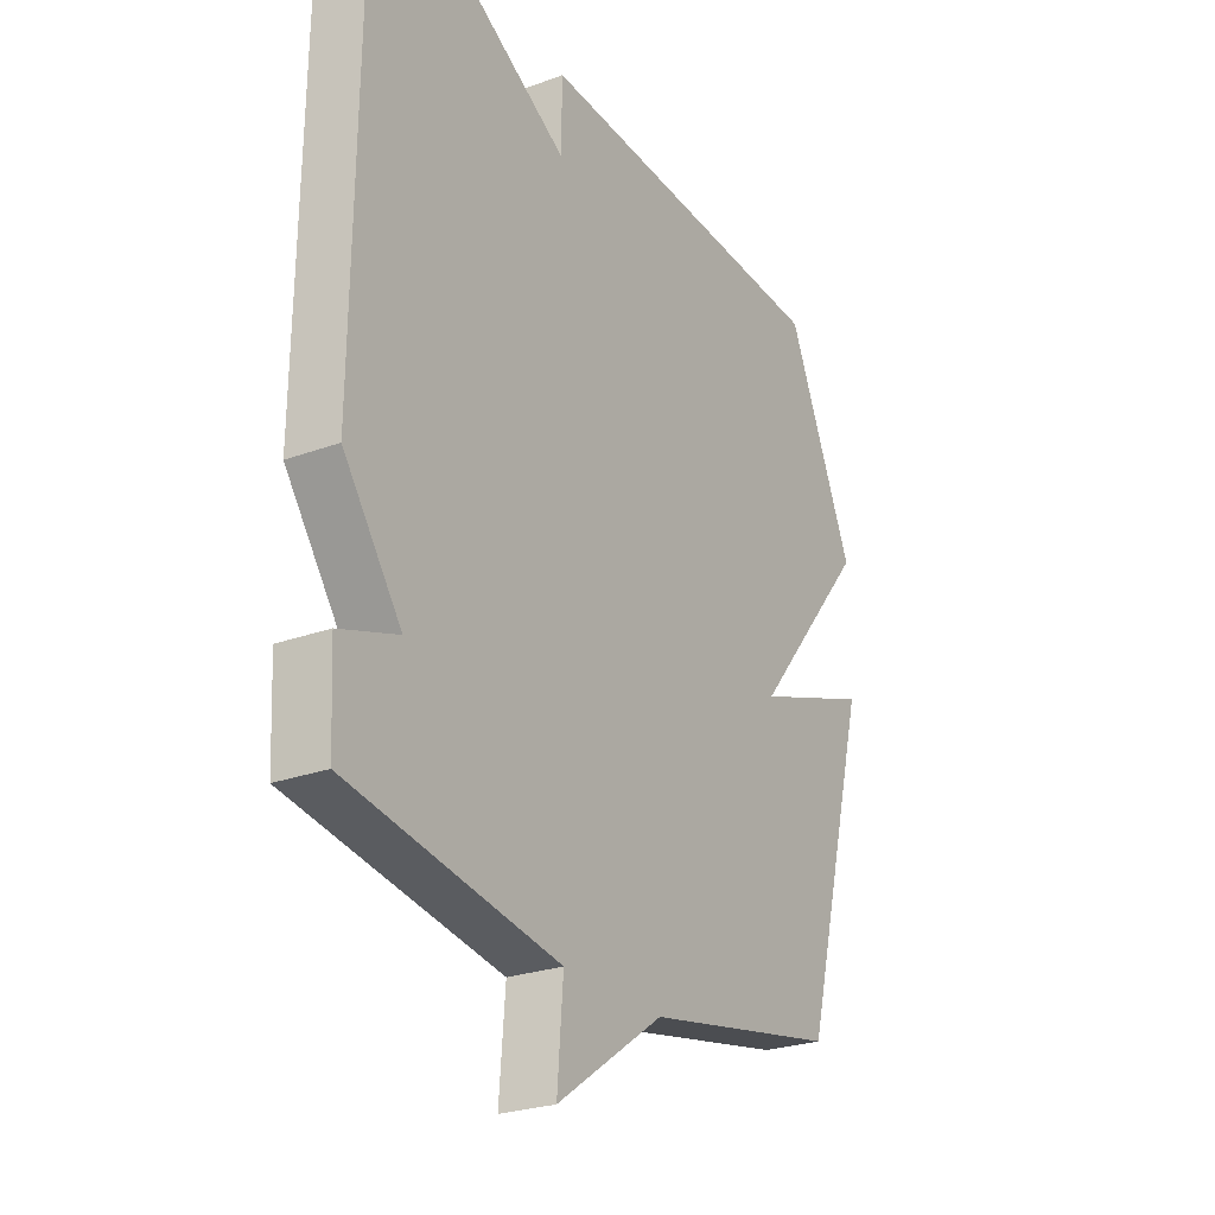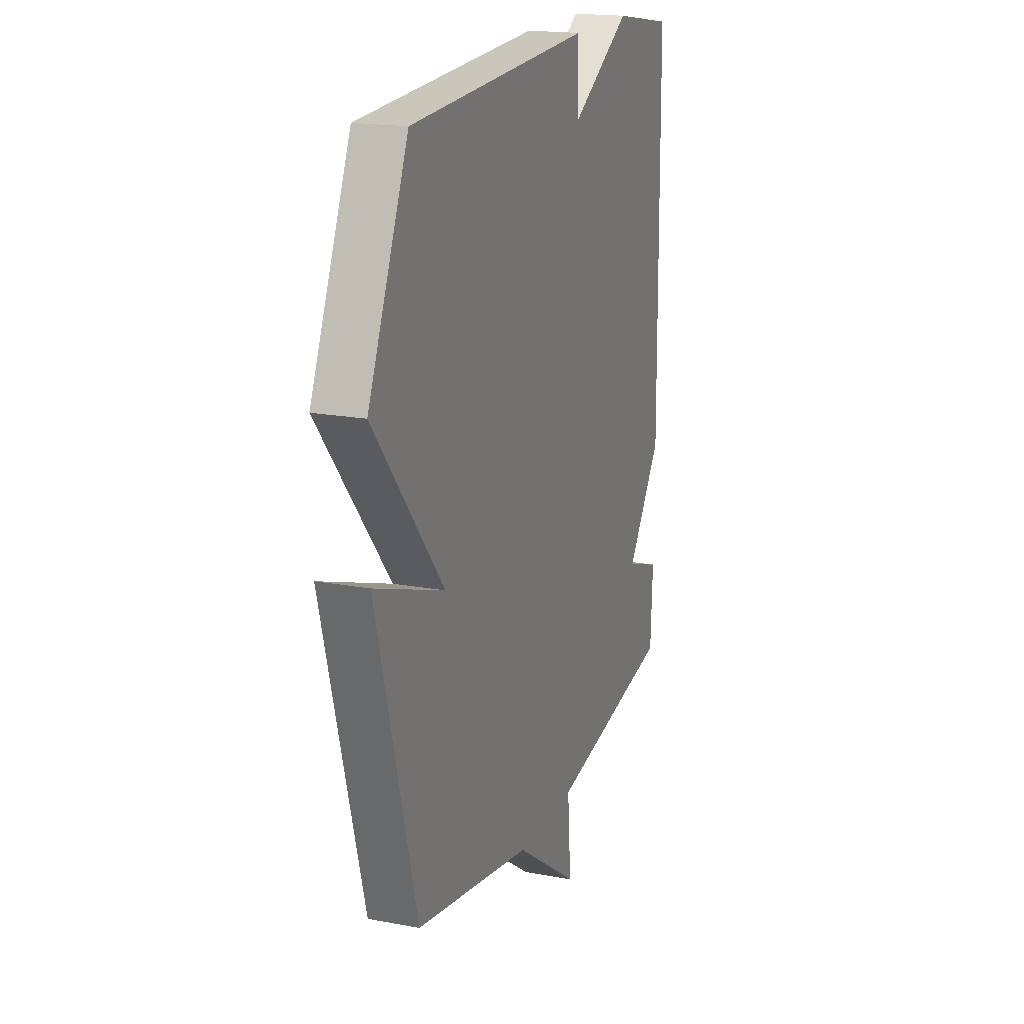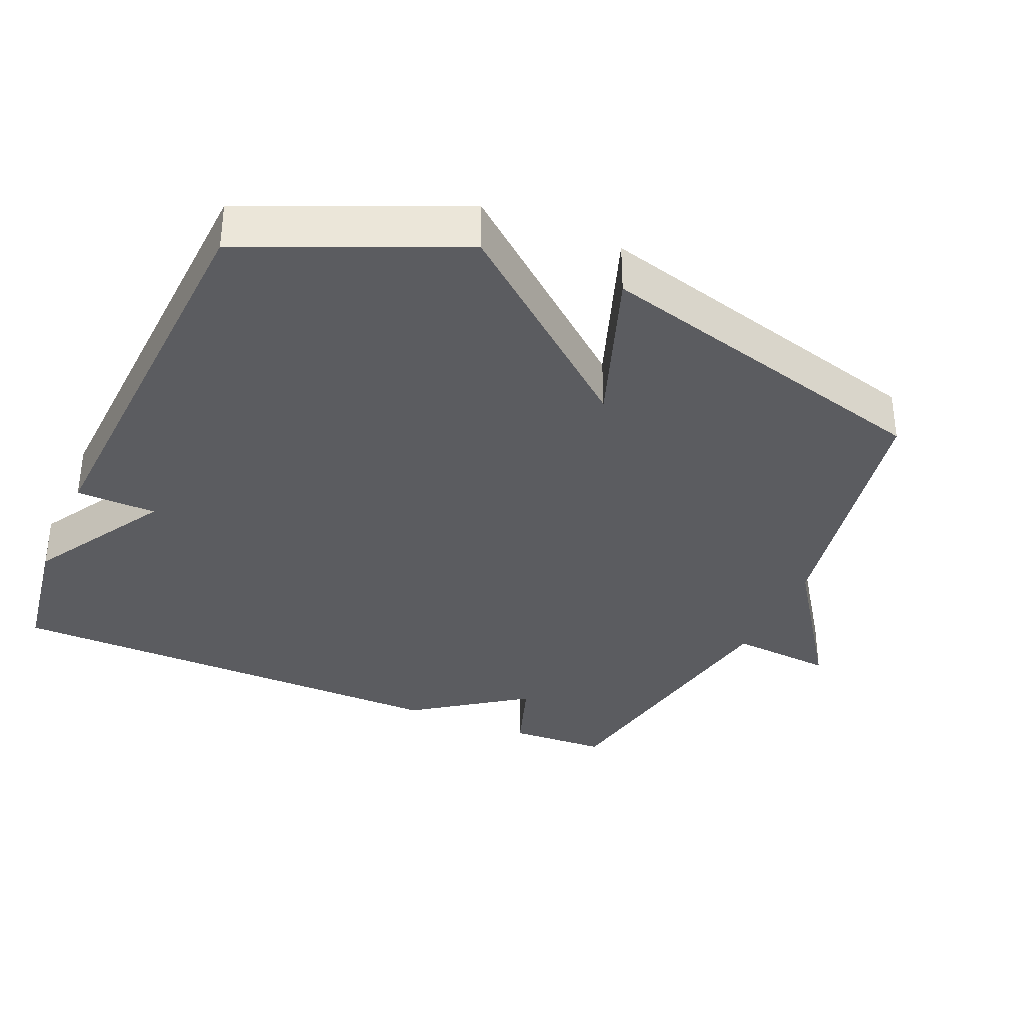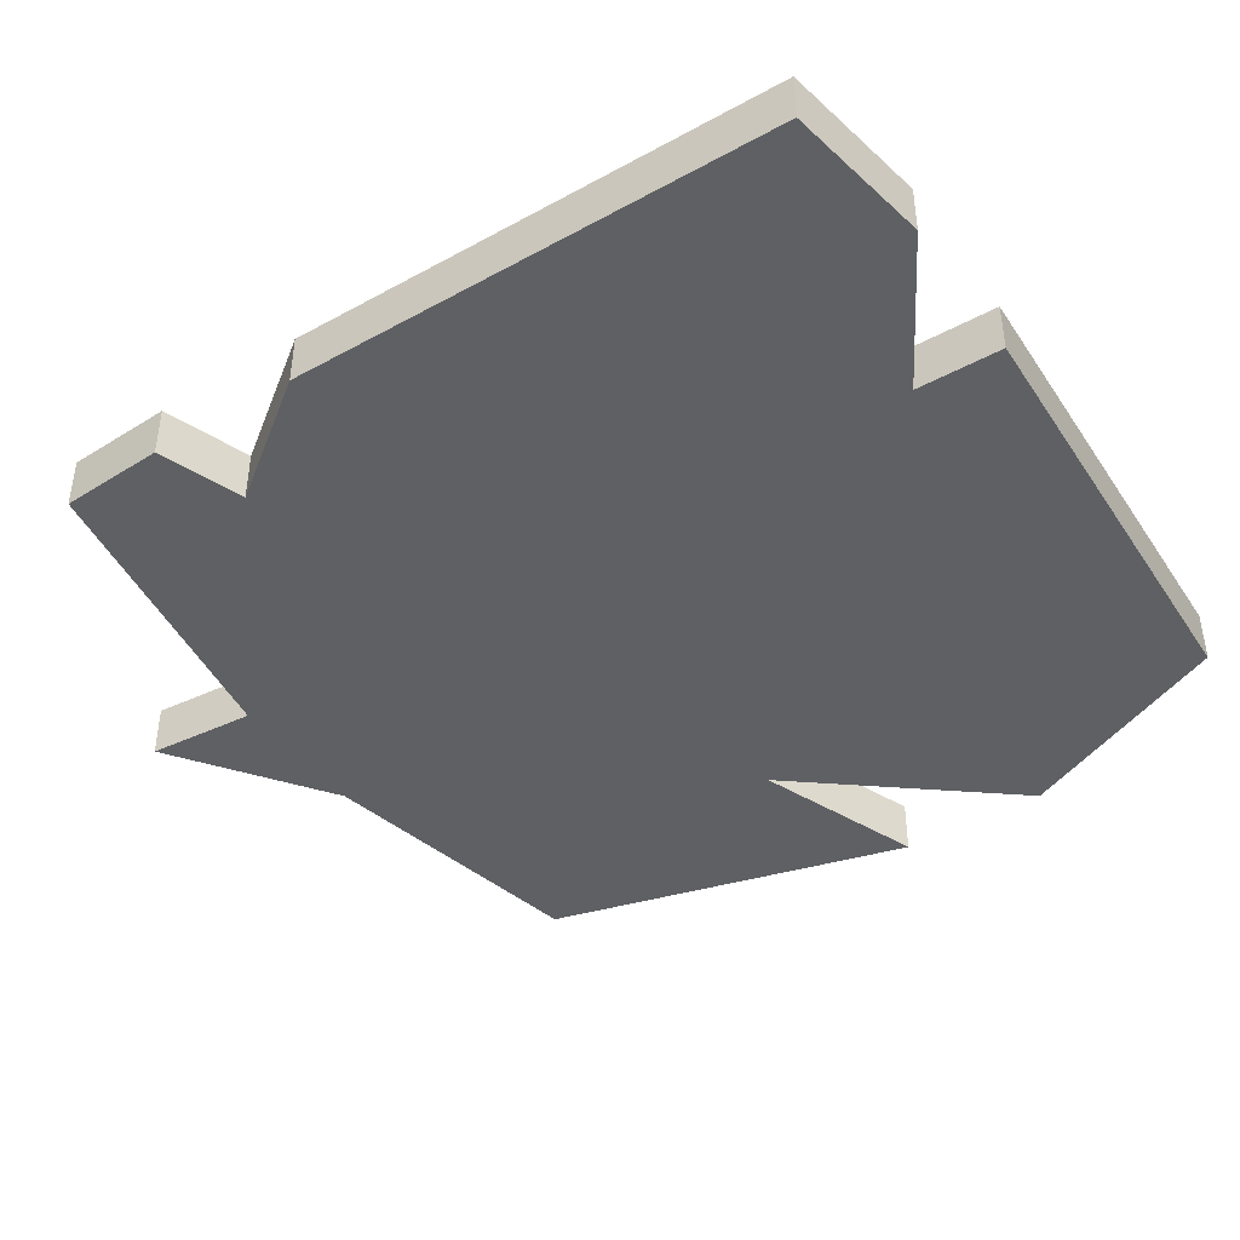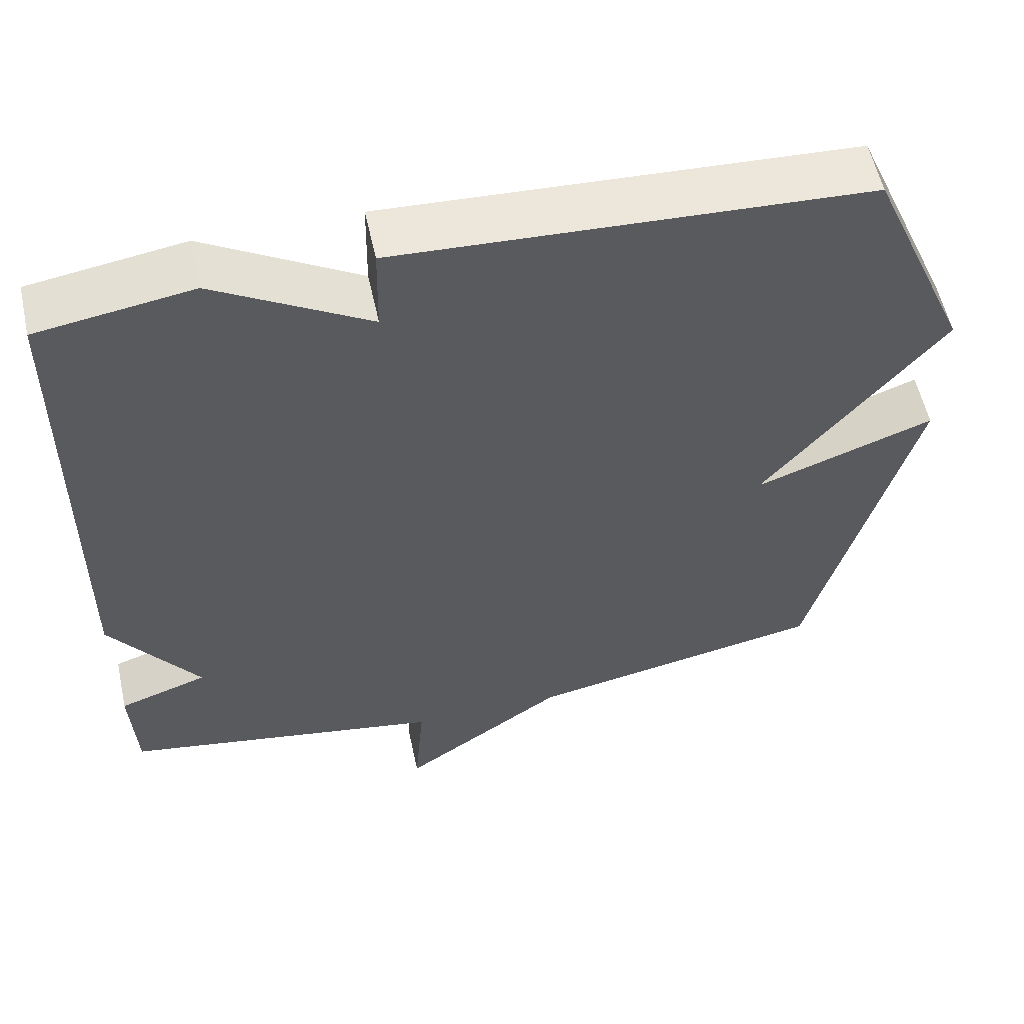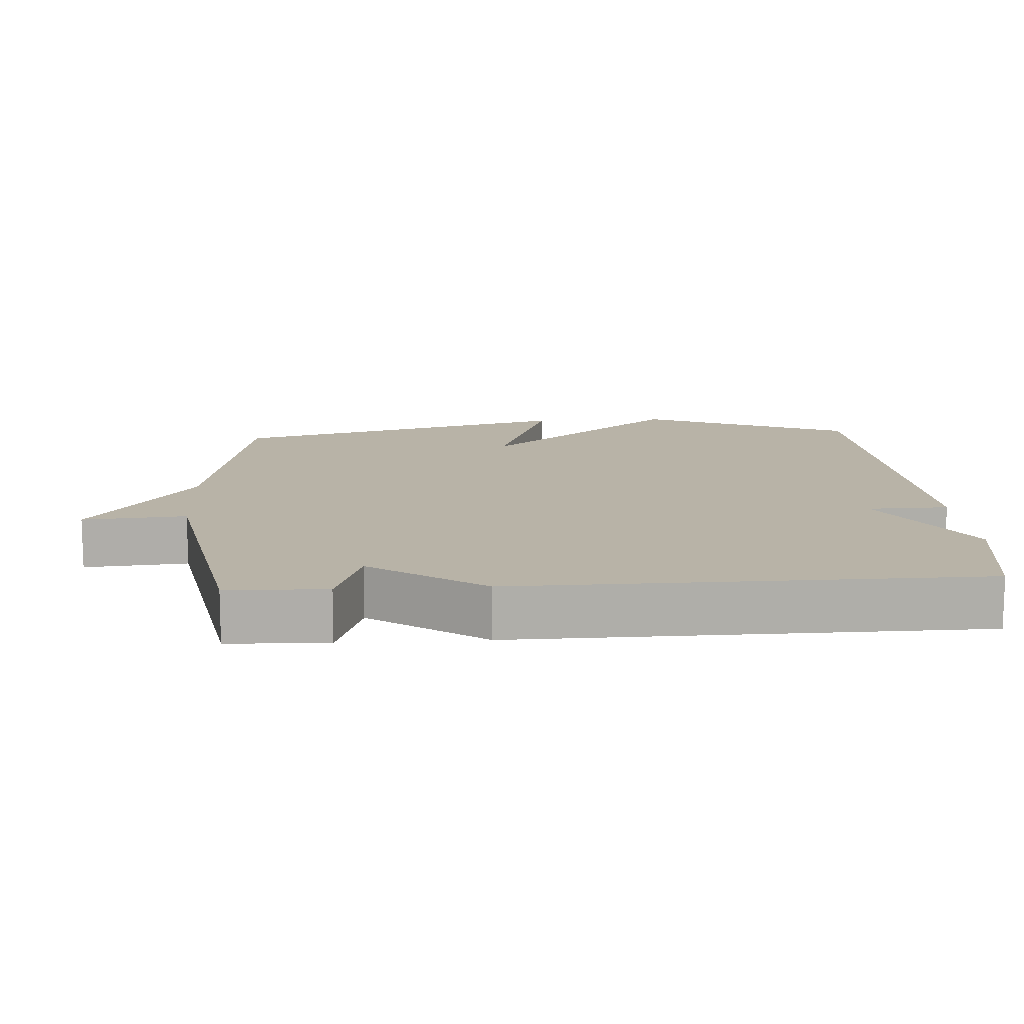
<metadata>
{"format":"obj","ext":"obj","renderer":"f3d","projection":"perspective","resolution":1024,"background":"white","views":[{"elev":-25.5,"azim":-59.4,"up":"+Z"},{"elev":18.5,"azim":109.8,"up":"+Z"},{"elev":-34.8,"azim":66.4,"up":"+Y"},{"elev":-42.4,"azim":-56.1,"up":"+Y"},{"elev":56.7,"azim":-12.3,"up":"+Z"},{"elev":12.9,"azim":-93.9,"up":"+Y"}]}
</metadata>
<code>
v 0.5 0.07 -0.5
v 0.115 0.07 -0.573
v -0.097 0.07 -0.721
v -0.085 0.07 -0.573
v -0.5 0.07 -0.5
v -0.507 0.07 -0.359
v -0.392 0.07 -0.32
v -0.507 0.07 -0.159
v -0.5 0.07 0.5
v -0.302 0.07 0.531
v -0.104 0.07 0.415
v -0.102 0.07 0.531
v 0.5 0.07 0.5
v 0.632 0.07 0.197
v 0.401 0.07 -0.086
v 0.632 0.07 -0.003
v 0.5 0 -0.5
v 0.115 0 -0.573
v -0.097 0 -0.721
v -0.085 0 -0.573
v -0.5 0 -0.5
v -0.507 0 -0.359
v -0.392 0 -0.32
v -0.507 0 -0.159
v -0.5 0 0.5
v -0.302 0 0.531
v -0.104 0 0.415
v -0.102 0 0.531
v 0.5 0 0.5
v 0.632 0 0.197
v 0.401 0 -0.086
v 0.632 0 -0.003
f 15 16 1 2
f 13 14 15
f 12 13 15
f 11 12 15
f 11 15 2
f 10 11 2
f 9 10 2
f 8 9 2
f 7 8 2
f 6 7 2
f 5 6 2
f 4 5 2
f 2 3 4
f 18 17 32 31
f 31 30 29
f 31 29 28
f 31 28 27
f 18 31 27
f 18 27 26
f 18 26 25
f 18 25 24
f 18 24 23
f 18 23 22
f 18 22 21
f 18 21 20
f 20 19 18
f 1 17 18 2
f 2 18 19 3
f 3 19 20 4
f 4 20 21 5
f 5 21 22 6
f 6 22 23 7
f 7 23 24 8
f 8 24 25 9
f 9 25 26 10
f 10 26 27 11
f 11 27 28 12
f 12 28 29 13
f 13 29 30 14
f 14 30 31 15
f 15 31 32 16
f 16 32 17 1

</code>
